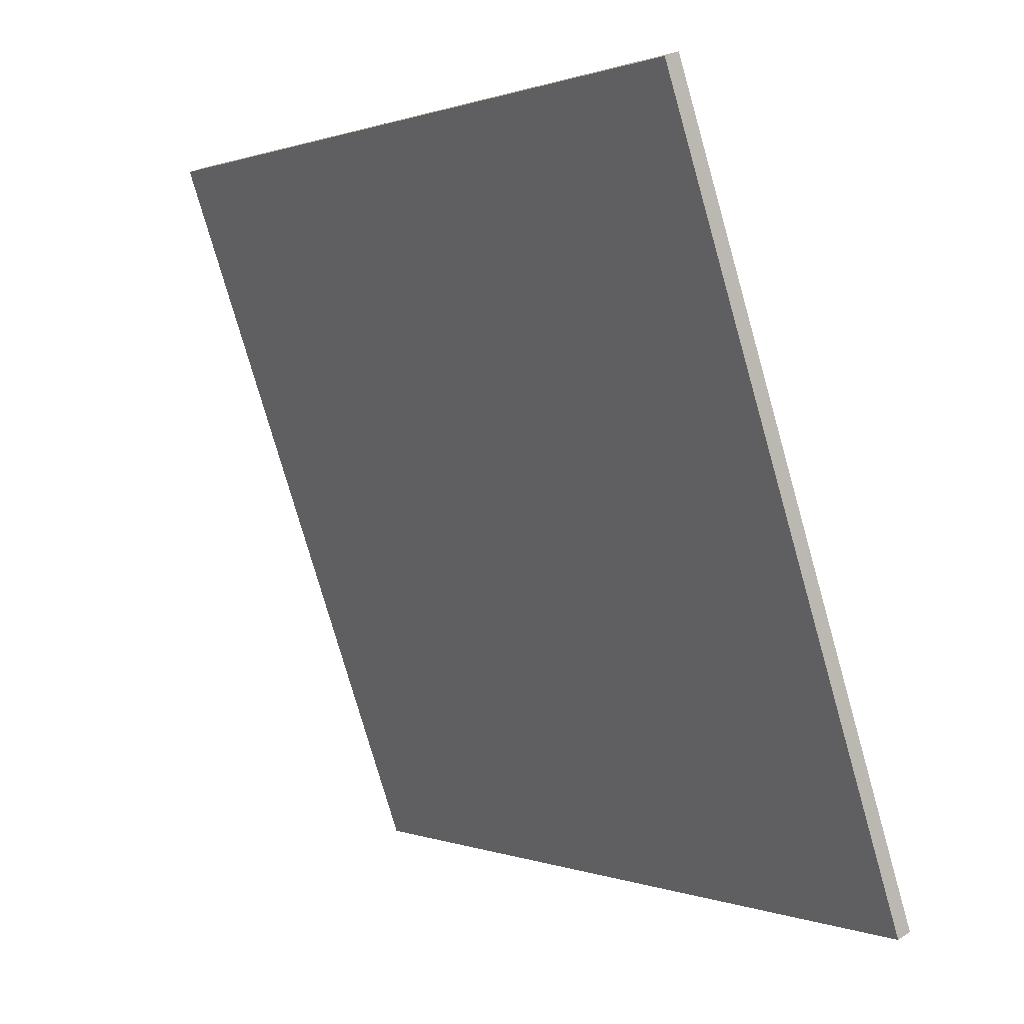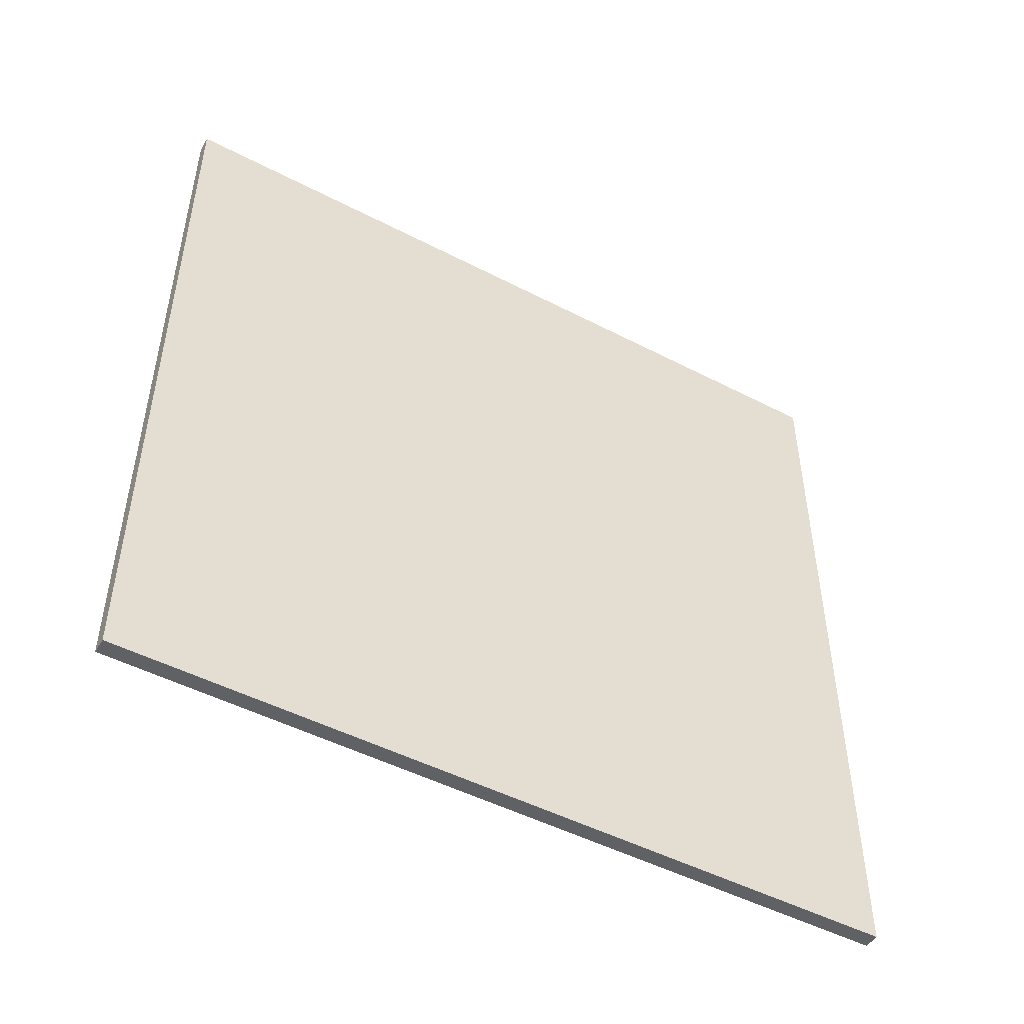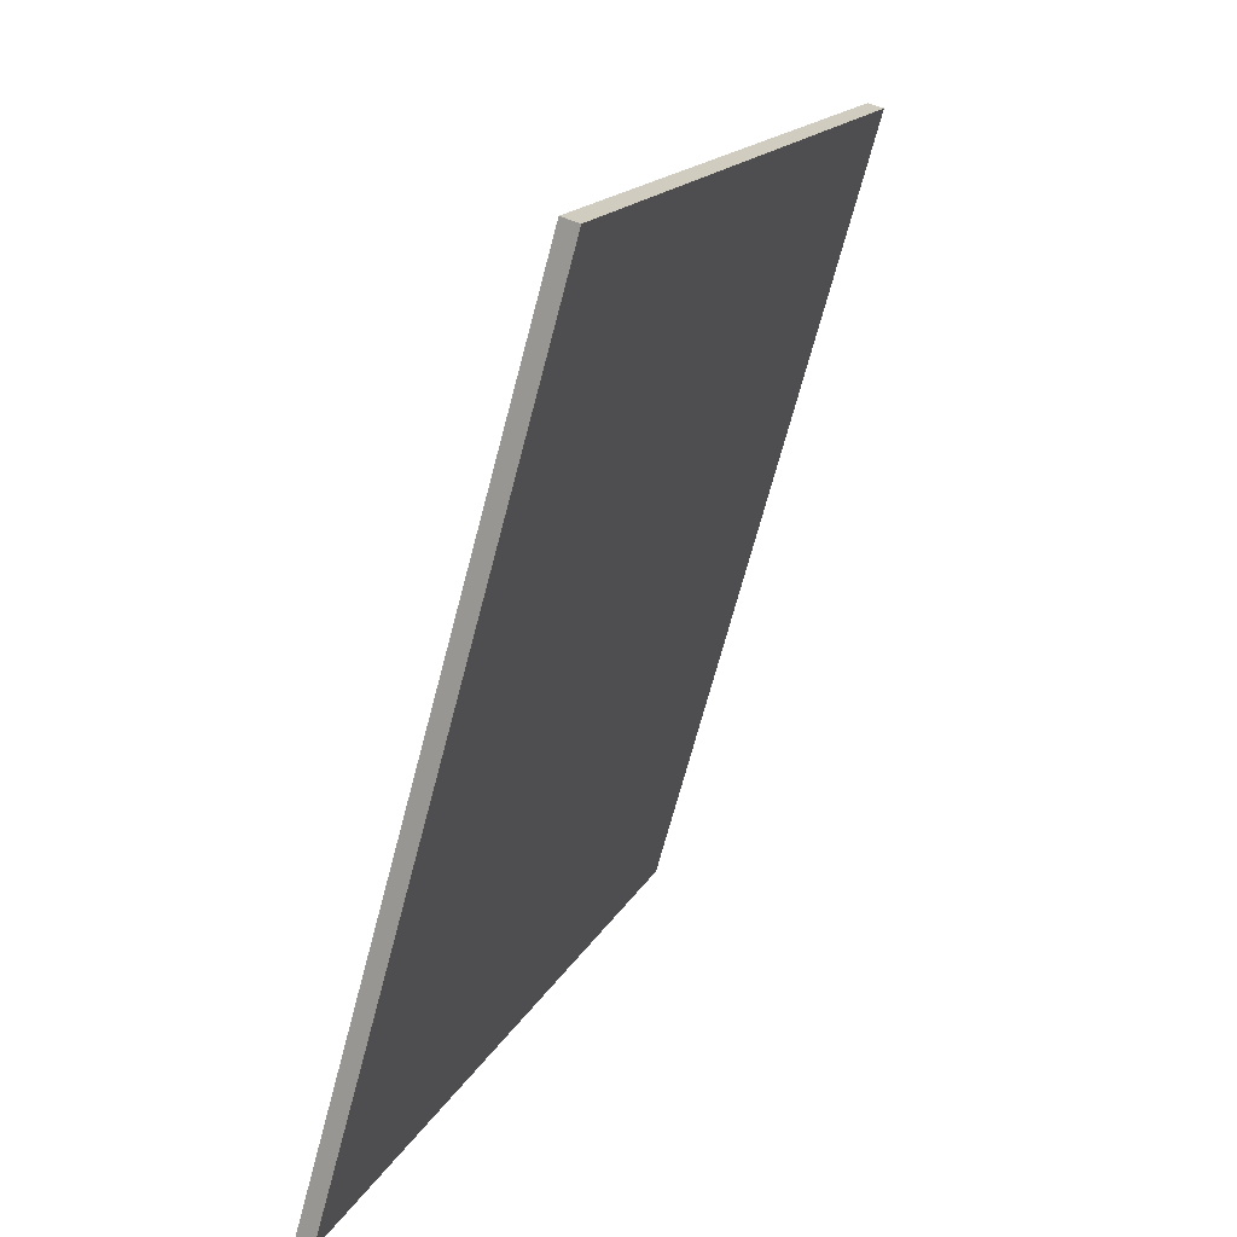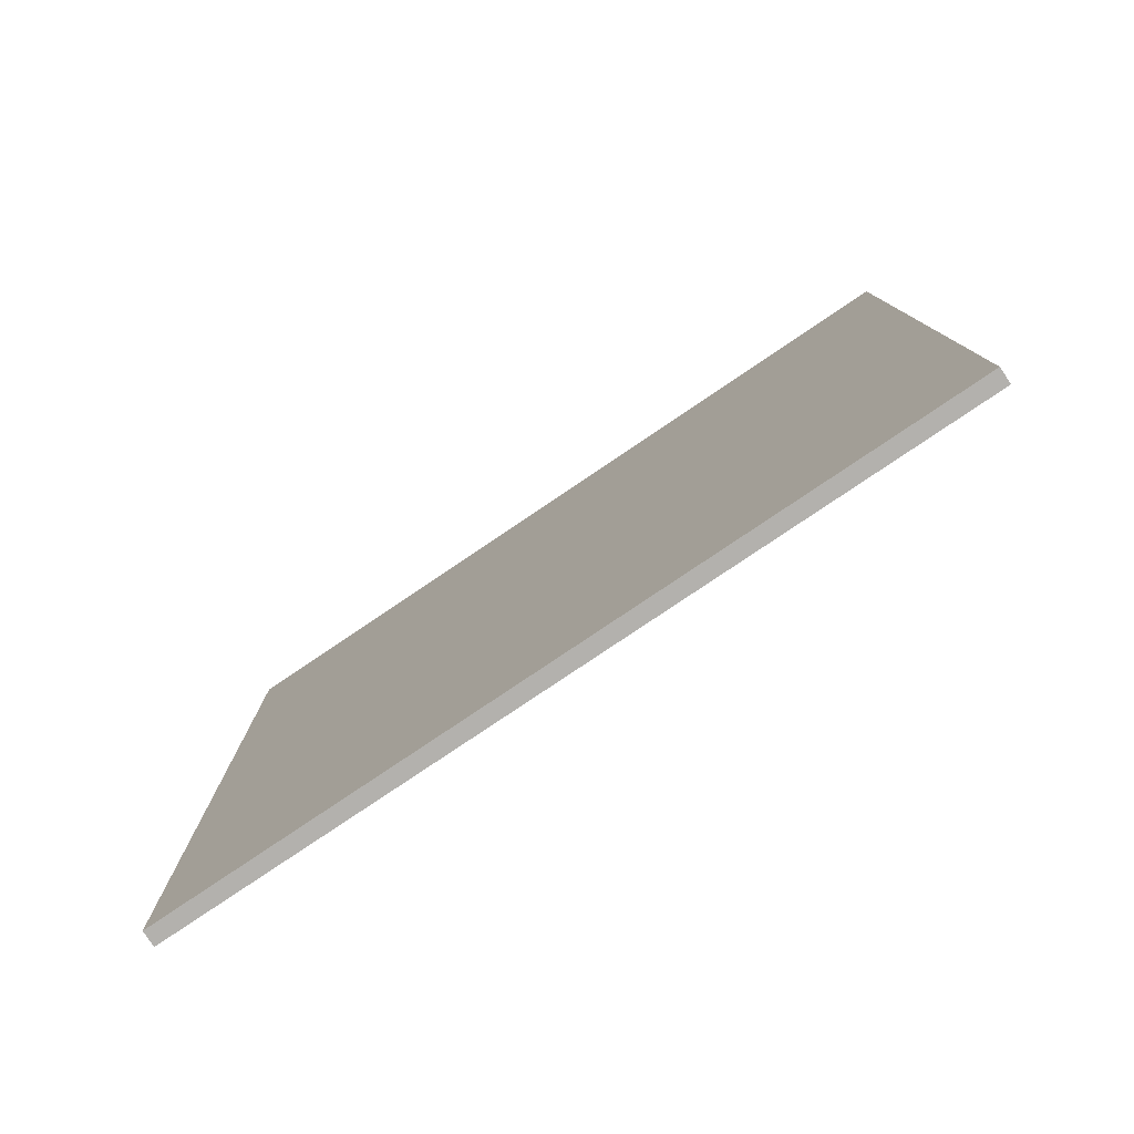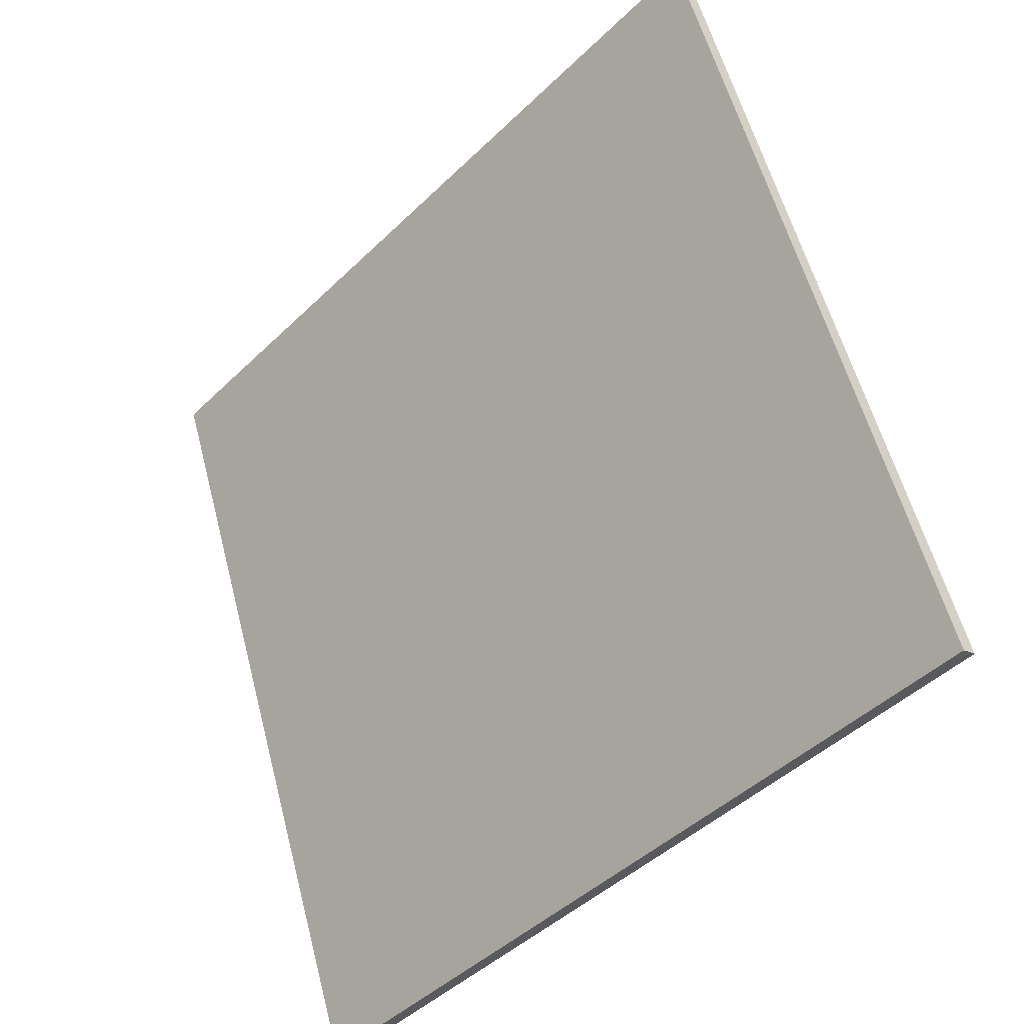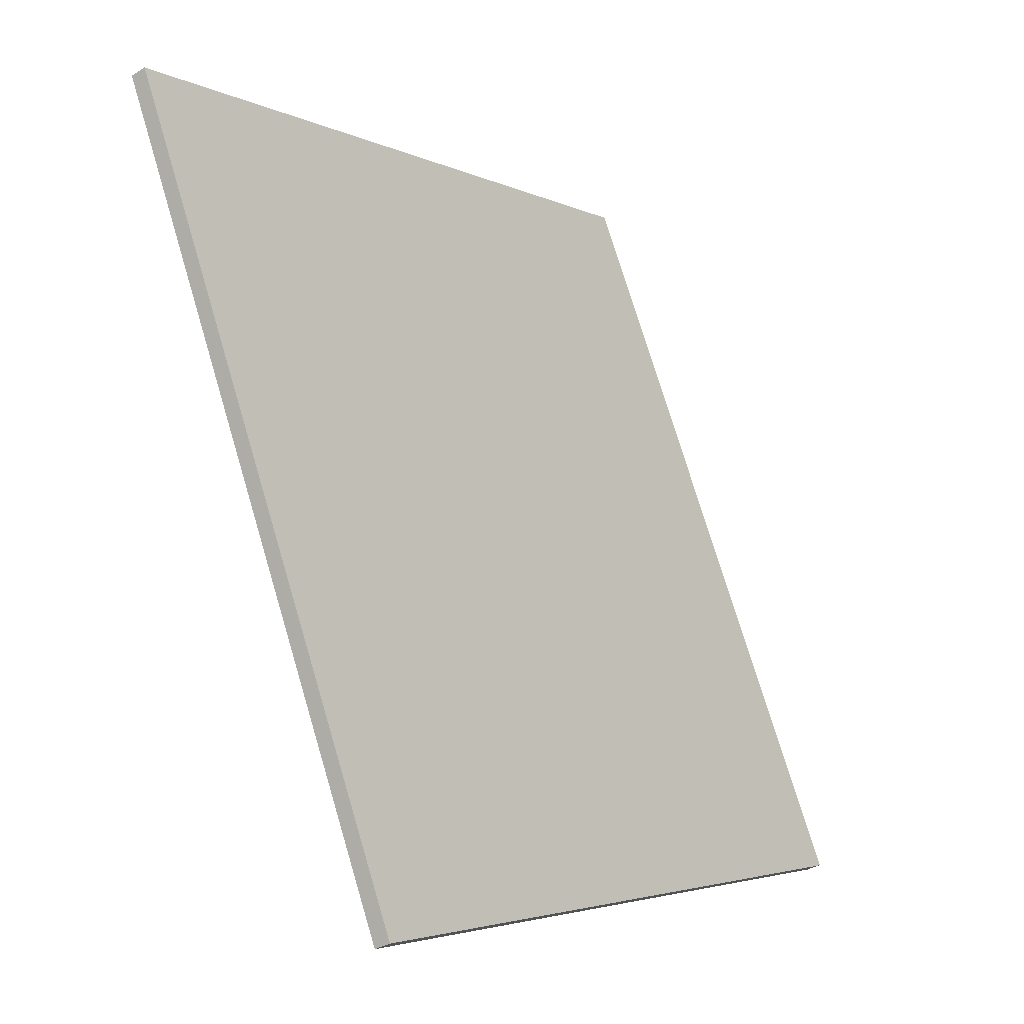
<metadata>
{"format":"obj","ext":"obj","renderer":"f3d","projection":"perspective","resolution":1024,"background":"white","views":[{"elev":0.4,"azim":143.2,"up":"+Z"},{"elev":-48.9,"azim":-100.0,"up":"+Y"},{"elev":-68.4,"azim":-14.7,"up":"+Z"},{"elev":-79.2,"azim":-36.0,"up":"+Y"},{"elev":-46.2,"azim":137.6,"up":"+Z"},{"elev":-3.8,"azim":-146.9,"up":"+Z"}]}
</metadata>
<code>
o Cube.004
v 53.39 2.391 16.82
v 49.97 2.391 7.421
v 50.15 2.391 7.353
v 53.57 2.391 16.75
v 53.39 12.39 16.82
v 49.97 12.39 7.421
v 50.15 12.39 7.353
v 53.57 12.39 16.75
f 2 1 5 6
f 6 7 3 2
f 7 8 4 3
f 1 4 8 5
f 1 2 3 4
f 8 7 6 5

</code>
